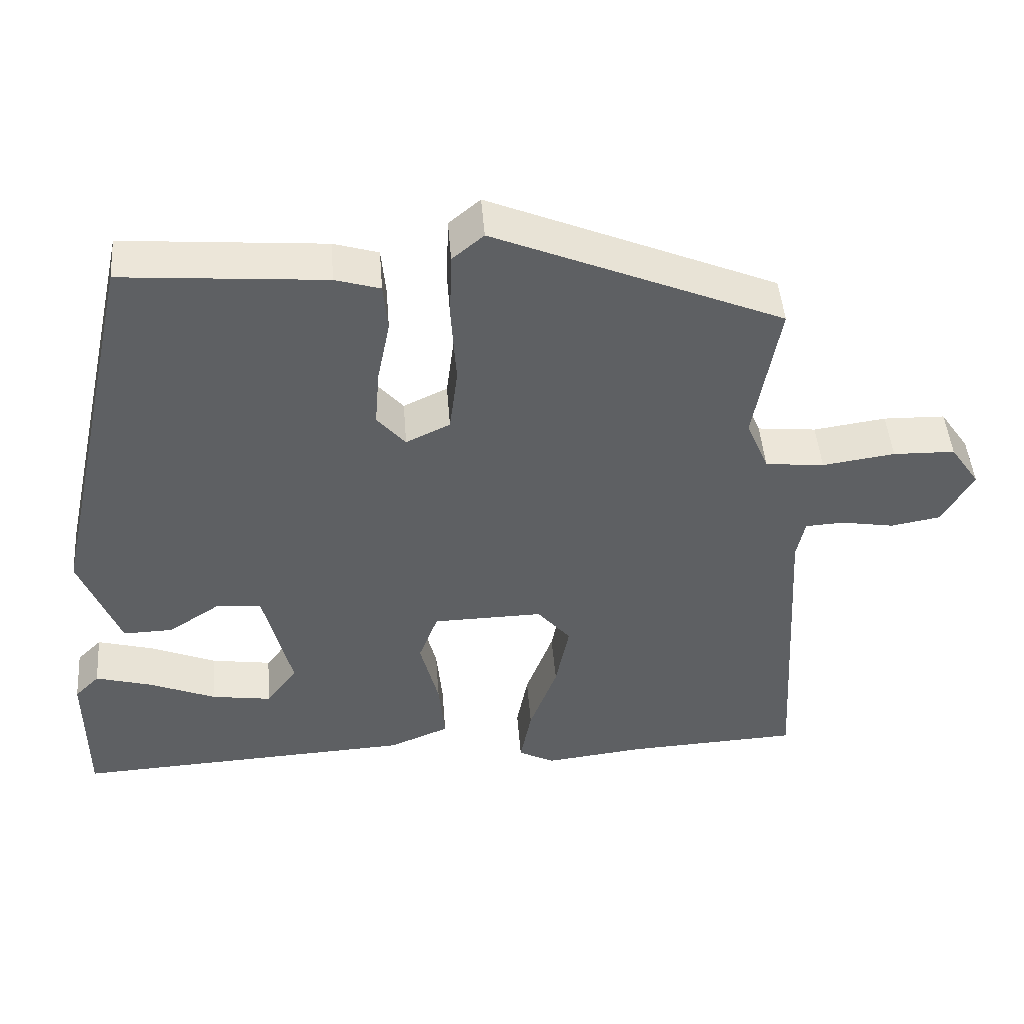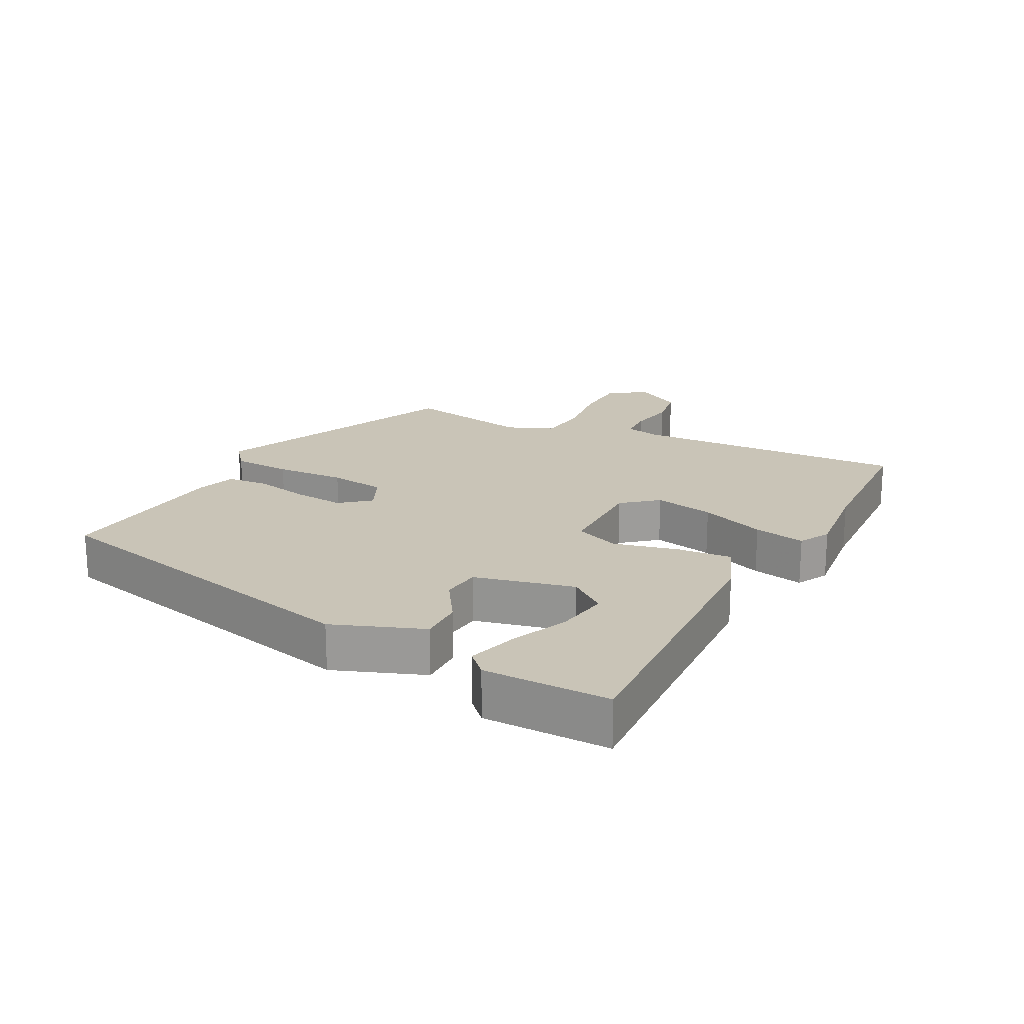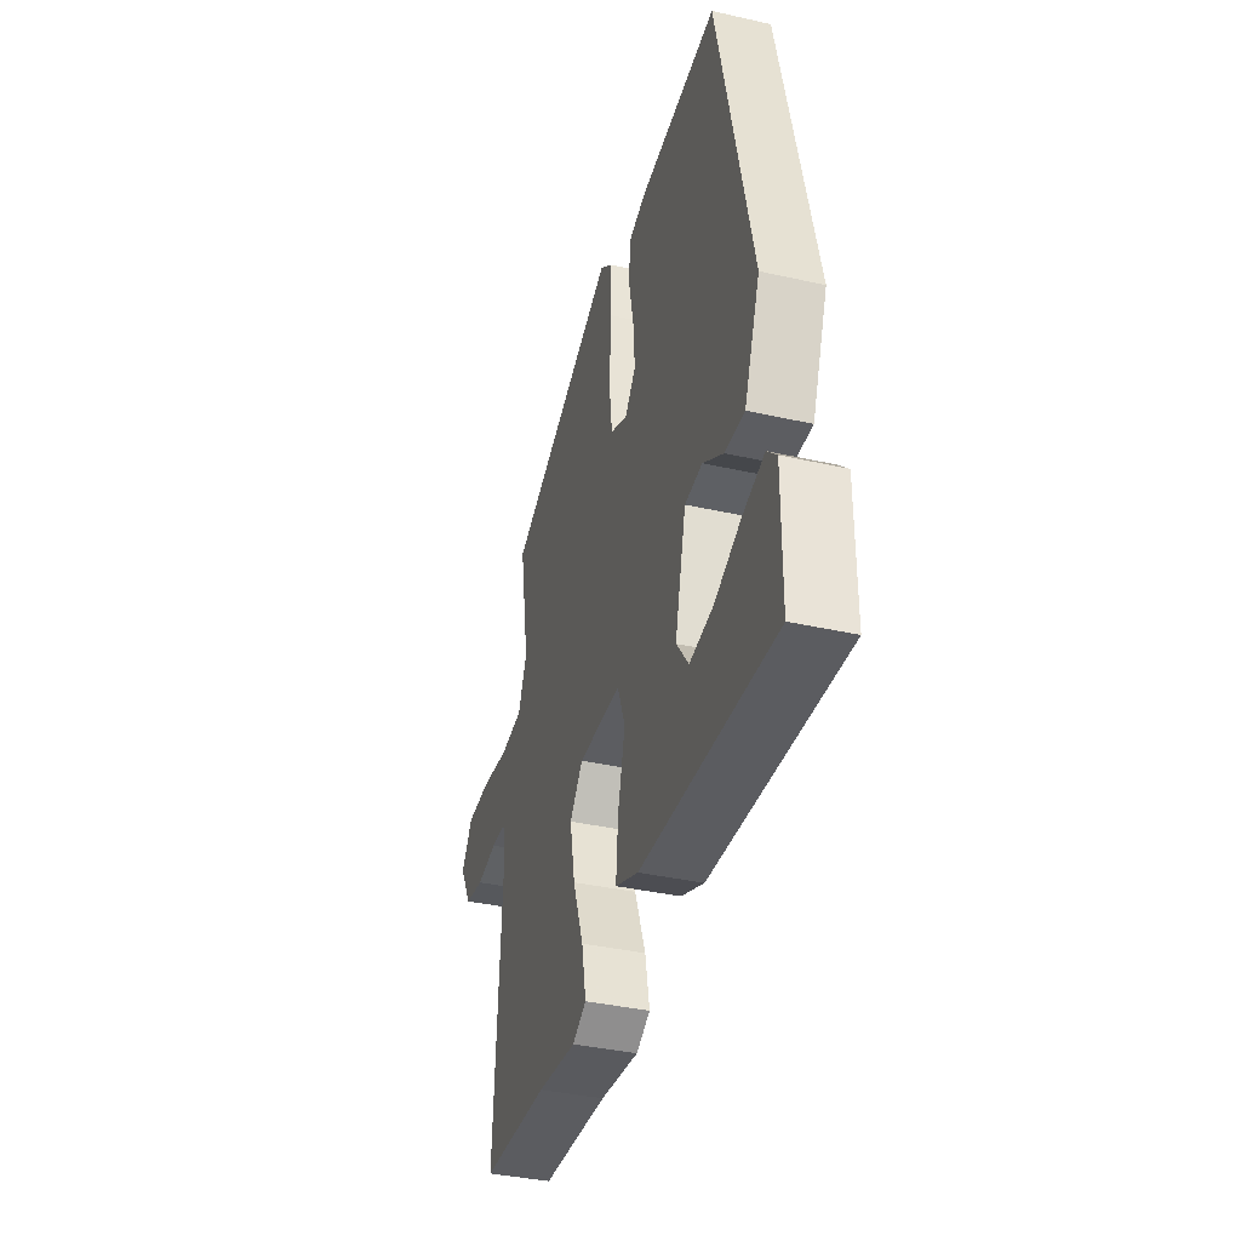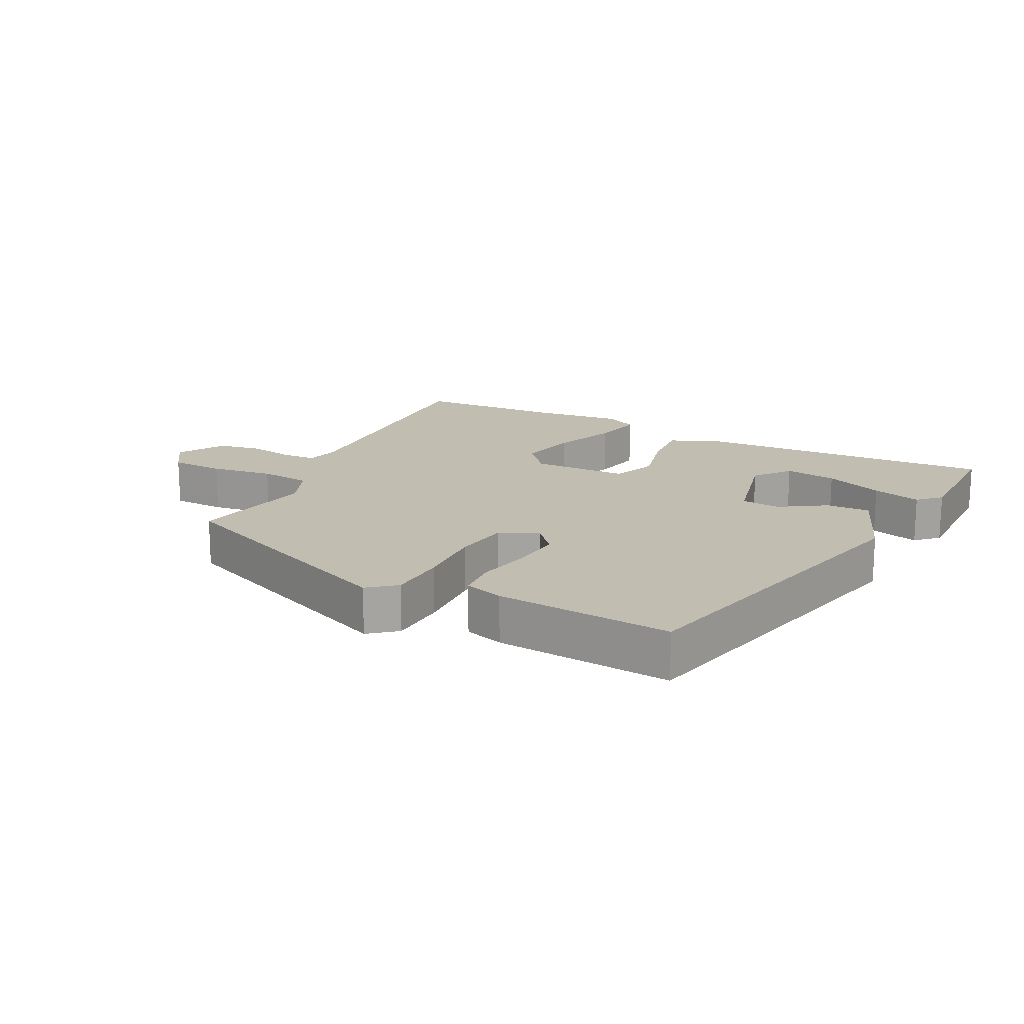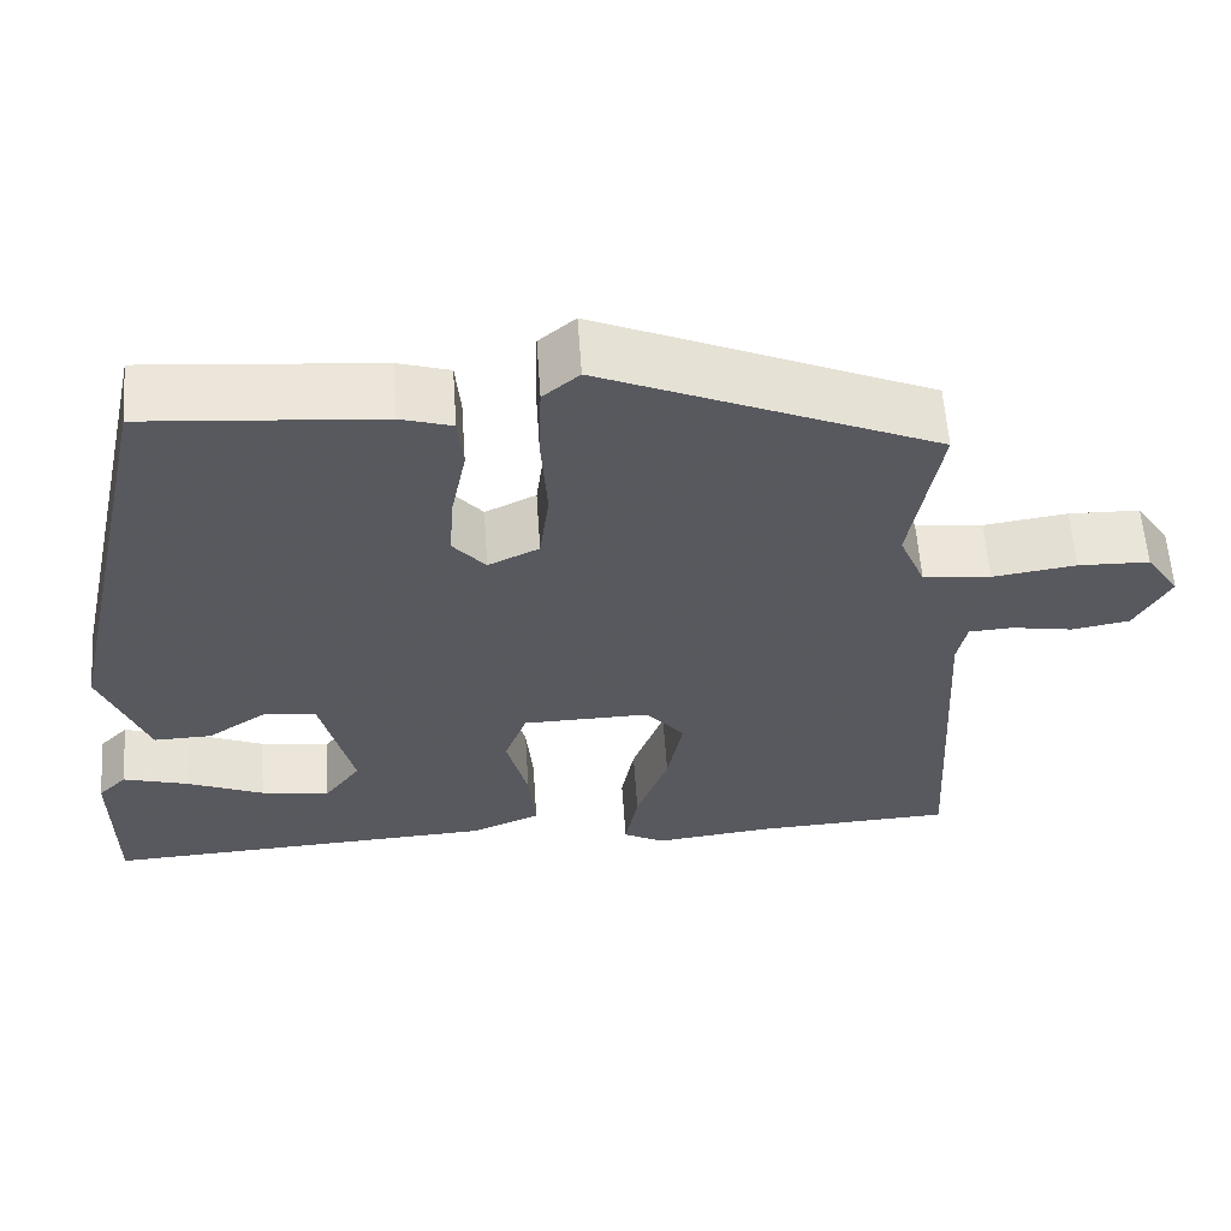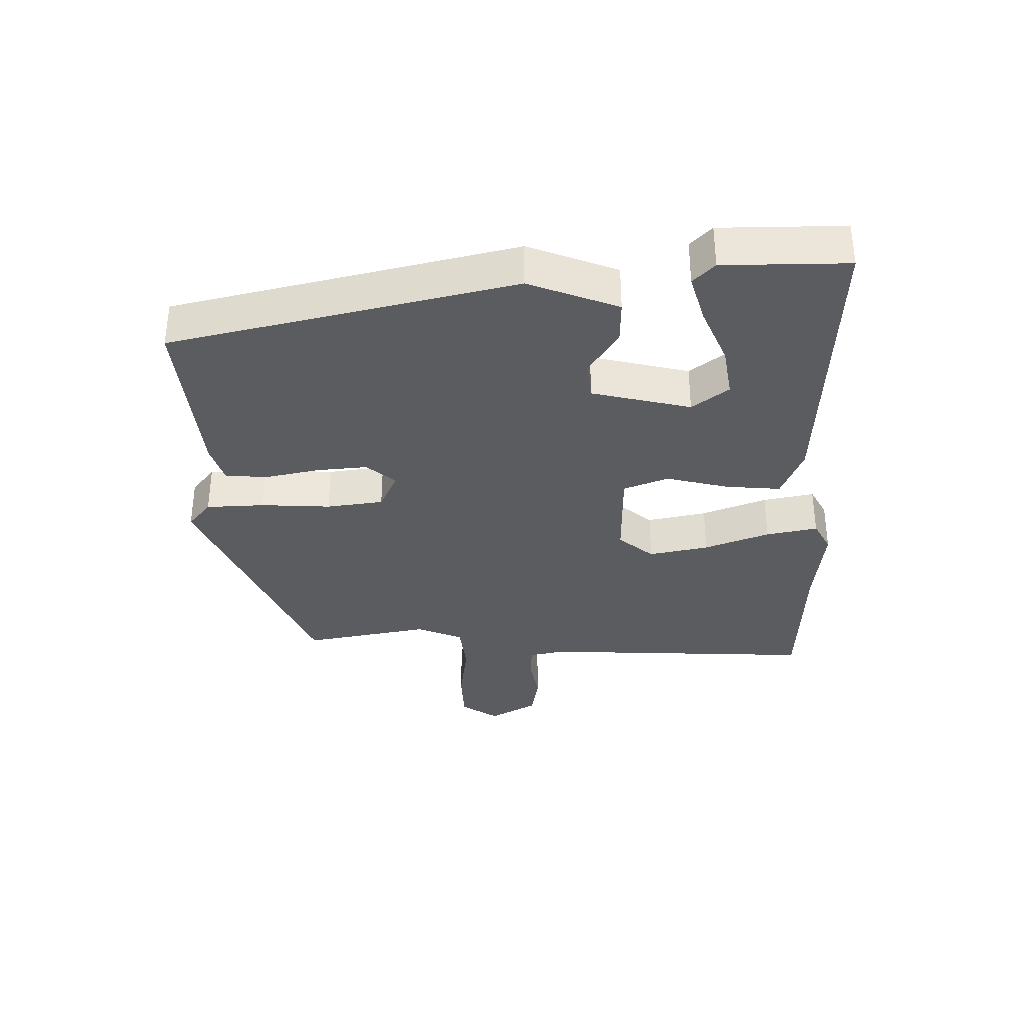
<metadata>
{"format":"obj","ext":"obj","renderer":"f3d","projection":"perspective","resolution":1024,"background":"white","views":[{"elev":46.3,"azim":175.6,"up":"+Z"},{"elev":19.9,"azim":118.2,"up":"+Y"},{"elev":-38.0,"azim":74.0,"up":"+Z"},{"elev":16.9,"azim":27.5,"up":"+Y"},{"elev":59.1,"azim":176.1,"up":"+Z"},{"elev":-34.6,"azim":91.5,"up":"+Y"}]}
</metadata>
<code>
v -0.496 0.07 0.373
v -0.11 0.07 0.535
v -0.068 0.07 0.5
v -0.065 0.07 0.41
v -0.072 0.07 0.303
v -0.061 0.07 0.216
v -0.002 0.07 0.188
v 0.036 0.07 0.232
v 0.03 0.07 0.309
v 0.013 0.07 0.394
v 0.019 0.07 0.458
v 0.079 0.07 0.476
v 0.35 0.07 0.498
v 0.467 0.07 -0.028
v 0.413 0.07 -0.165
v 0.346 0.07 -0.163
v 0.276 0.07 -0.117
v 0.216 0.07 -0.123
v 0.178 0.07 -0.275
v 0.22 0.07 -0.331
v 0.3 0.07 -0.319
v 0.39 0.07 -0.282
v 0.465 0.07 -0.261
v 0.498 0.07 -0.294
v 0.497 0.07 -0.486
v 0.039 0.07 -0.461
v -0.041 0.07 -0.428
v -0.033 0.07 -0.344
v -0.008 0.07 -0.247
v -0.034 0.07 -0.178
v -0.182 0.07 -0.175
v -0.227 0.07 -0.228
v -0.209 0.07 -0.32
v -0.172 0.07 -0.42
v -0.157 0.07 -0.499
v -0.205 0.07 -0.524
v -0.339 0.07 -0.508
v -0.571 0.07 -0.496
v -0.548 0.07 -0.073
v -0.559 0.07 -0.02
v -0.611 0.07 -0.017
v -0.682 0.07 -0.029
v -0.749 0.07 -0.017
v -0.79 0.07 0.056
v -0.751 0.07 0.113
v -0.668 0.07 0.115
v -0.571 0.07 0.101
v -0.492 0.07 0.109
v -0.462 0.07 0.18
v -0.496 0 0.373
v -0.11 0 0.535
v -0.068 0 0.5
v -0.065 0 0.41
v -0.072 0 0.303
v -0.061 0 0.216
v -0.002 0 0.188
v 0.036 0 0.232
v 0.03 0 0.309
v 0.013 0 0.394
v 0.019 0 0.458
v 0.079 0 0.476
v 0.35 0 0.498
v 0.467 0 -0.028
v 0.413 0 -0.165
v 0.346 0 -0.163
v 0.276 0 -0.117
v 0.216 0 -0.123
v 0.178 0 -0.275
v 0.22 0 -0.331
v 0.3 0 -0.319
v 0.39 0 -0.282
v 0.465 0 -0.261
v 0.498 0 -0.294
v 0.497 0 -0.486
v 0.039 0 -0.461
v -0.041 0 -0.428
v -0.033 0 -0.344
v -0.008 0 -0.247
v -0.034 0 -0.178
v -0.182 0 -0.175
v -0.227 0 -0.228
v -0.209 0 -0.32
v -0.172 0 -0.42
v -0.157 0 -0.499
v -0.205 0 -0.524
v -0.339 0 -0.508
v -0.571 0 -0.496
v -0.548 0 -0.073
v -0.559 0 -0.02
v -0.611 0 -0.017
v -0.682 0 -0.029
v -0.749 0 -0.017
v -0.79 0 0.056
v -0.751 0 0.113
v -0.668 0 0.115
v -0.571 0 0.101
v -0.492 0 0.109
v -0.462 0 0.18
f 45 46 47
f 44 45 47
f 43 44 47
f 42 43 47
f 41 42 47
f 40 41 47 48
f 39 40 48
f 39 48 49
f 38 39 49
f 37 38 49
f 37 49 1
f 36 37 1
f 35 36 1
f 34 35 1
f 33 34 1
f 27 28 29
f 26 27 29
f 25 26 29
f 23 24 25
f 22 23 25
f 21 22 25
f 20 21 25
f 20 25 29
f 19 20 29 30
f 15 16 17
f 14 15 17
f 13 14 17
f 12 13 17
f 11 12 17
f 10 11 17
f 9 10 17
f 8 9 17 18
f 18 19 30
f 8 18 30
f 7 8 30
f 3 4 5
f 2 3 5
f 1 2 5
f 1 5 6
f 32 33 1
f 1 6 7
f 32 1 7
f 31 32 7
f 7 30 31
f 96 95 94
f 96 94 93
f 96 93 92
f 96 92 91
f 96 91 90
f 97 96 90 89
f 97 89 88
f 98 97 88
f 98 88 87
f 98 87 86
f 50 98 86
f 50 86 85
f 50 85 84
f 50 84 83
f 50 83 82
f 78 77 76
f 78 76 75
f 78 75 74
f 74 73 72
f 74 72 71
f 74 71 70
f 74 70 69
f 78 74 69
f 79 78 69 68
f 66 65 64
f 66 64 63
f 66 63 62
f 66 62 61
f 66 61 60
f 66 60 59
f 66 59 58
f 67 66 58 57
f 79 68 67
f 79 67 57
f 79 57 56
f 54 53 52
f 54 52 51
f 54 51 50
f 55 54 50
f 50 82 81
f 56 55 50
f 56 50 81
f 56 81 80
f 80 79 56
f 1 50 51 2
f 2 51 52 3
f 3 52 53 4
f 4 53 54 5
f 5 54 55 6
f 6 55 56 7
f 7 56 57 8
f 8 57 58 9
f 9 58 59 10
f 10 59 60 11
f 11 60 61 12
f 12 61 62 13
f 13 62 63 14
f 14 63 64 15
f 15 64 65 16
f 16 65 66 17
f 17 66 67 18
f 18 67 68 19
f 19 68 69 20
f 20 69 70 21
f 21 70 71 22
f 22 71 72 23
f 23 72 73 24
f 24 73 74 25
f 25 74 75 26
f 26 75 76 27
f 27 76 77 28
f 28 77 78 29
f 29 78 79 30
f 30 79 80 31
f 31 80 81 32
f 32 81 82 33
f 33 82 83 34
f 34 83 84 35
f 35 84 85 36
f 36 85 86 37
f 37 86 87 38
f 38 87 88 39
f 39 88 89 40
f 40 89 90 41
f 41 90 91 42
f 42 91 92 43
f 43 92 93 44
f 44 93 94 45
f 45 94 95 46
f 46 95 96 47
f 47 96 97 48
f 48 97 98 49
f 49 98 50 1

</code>
